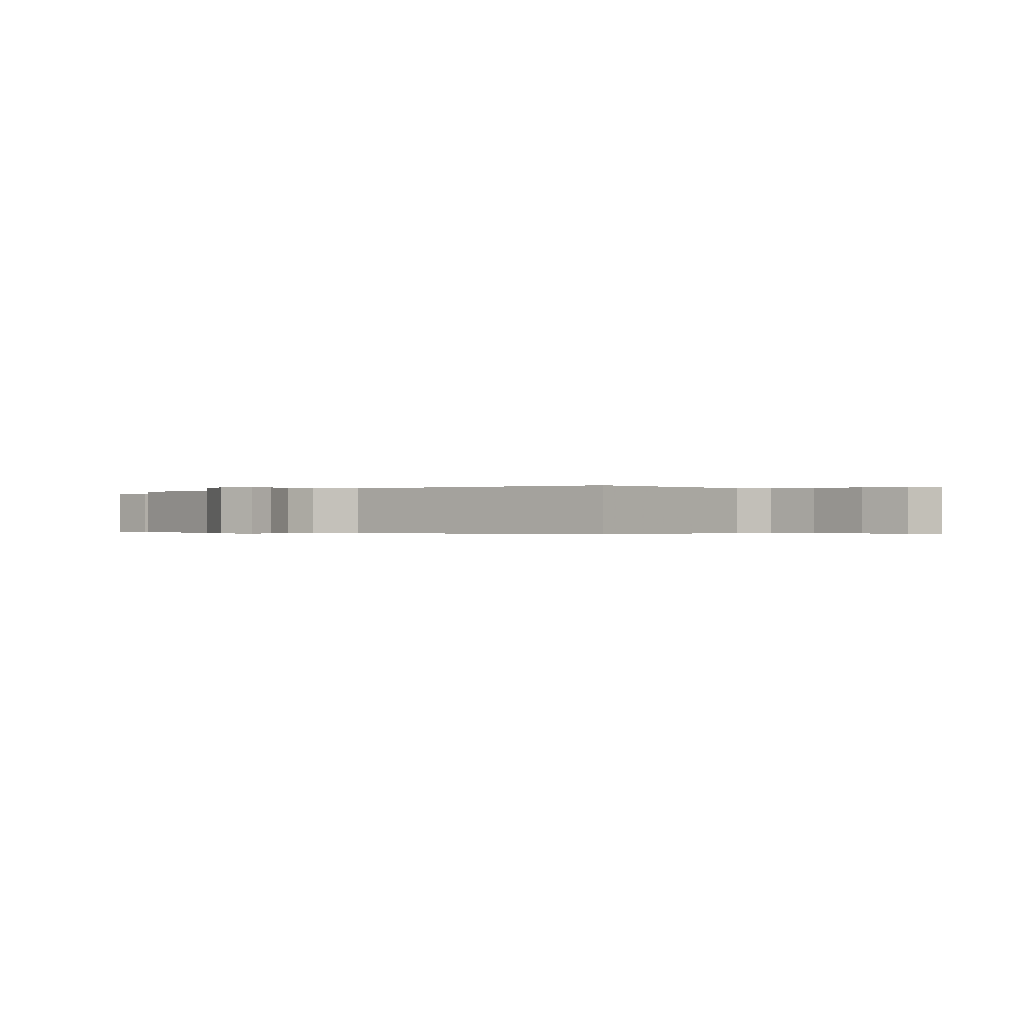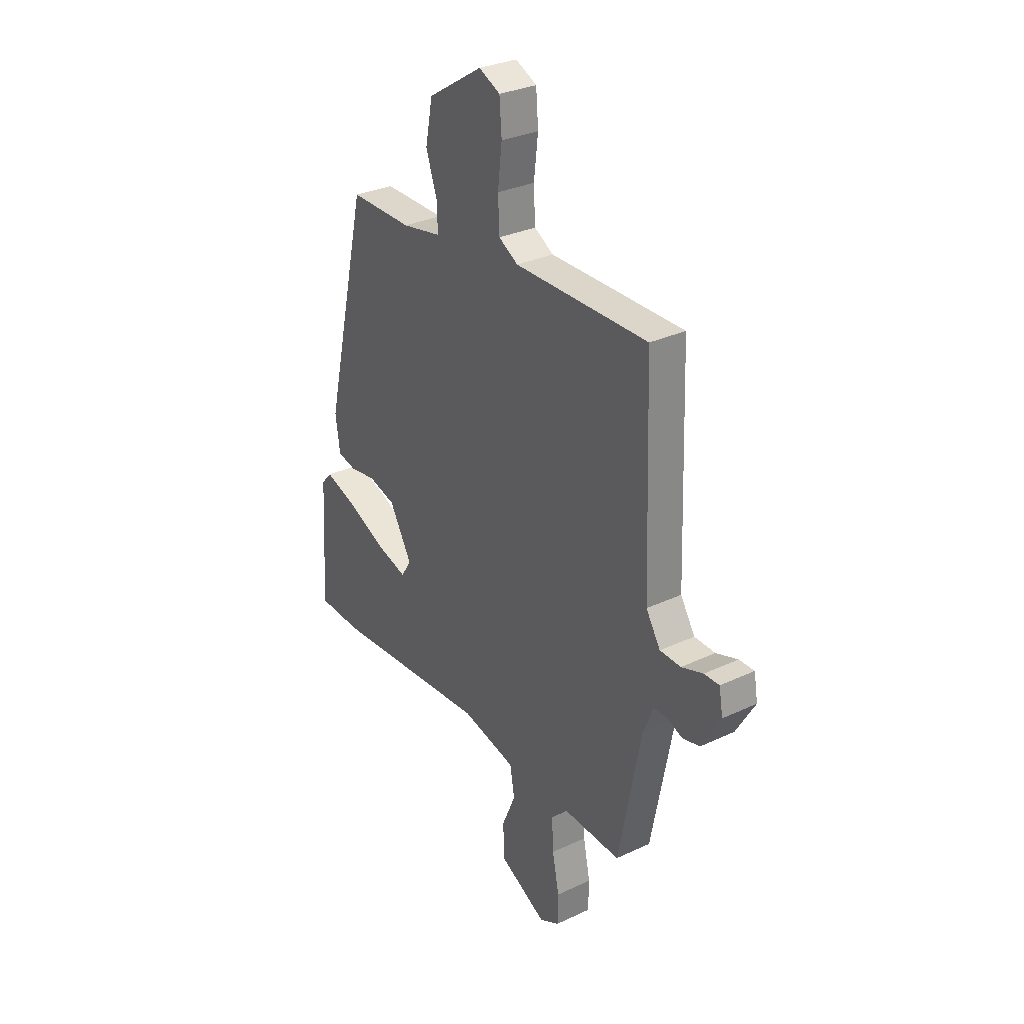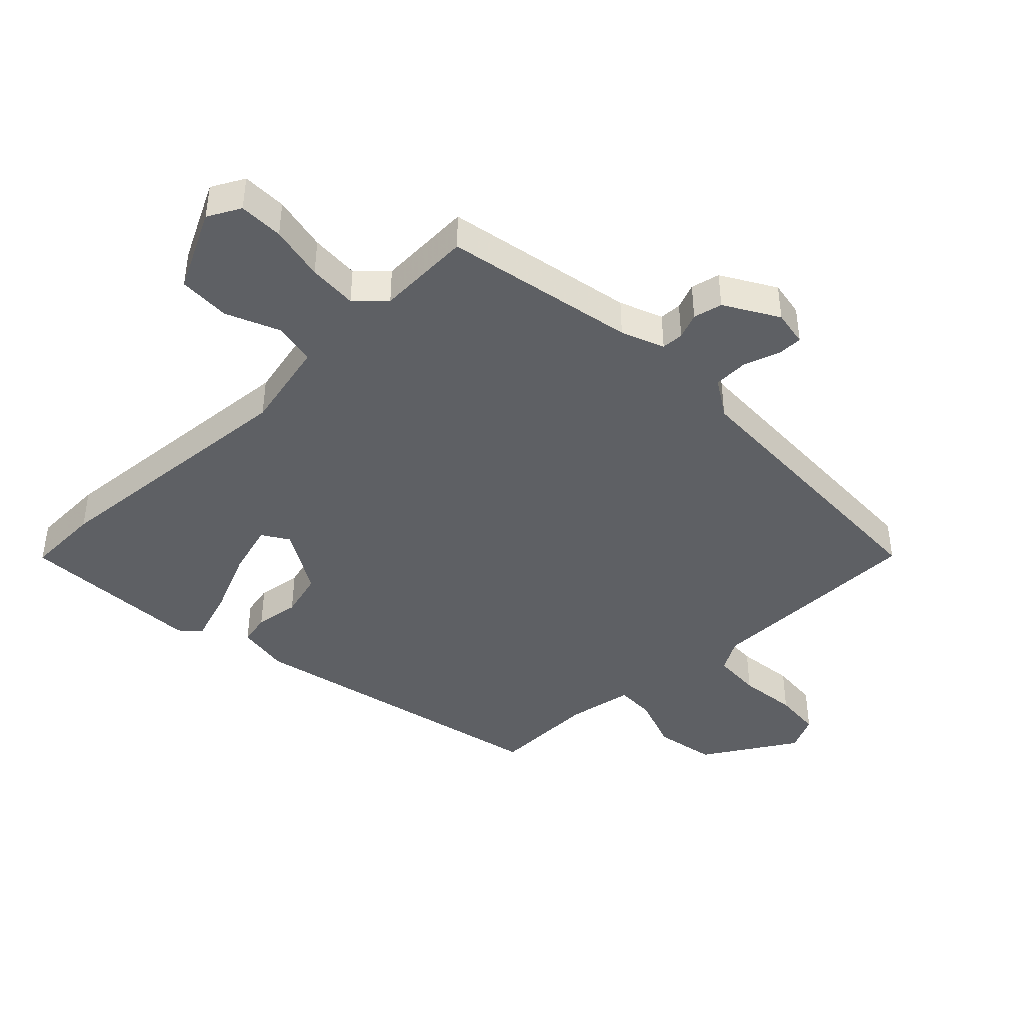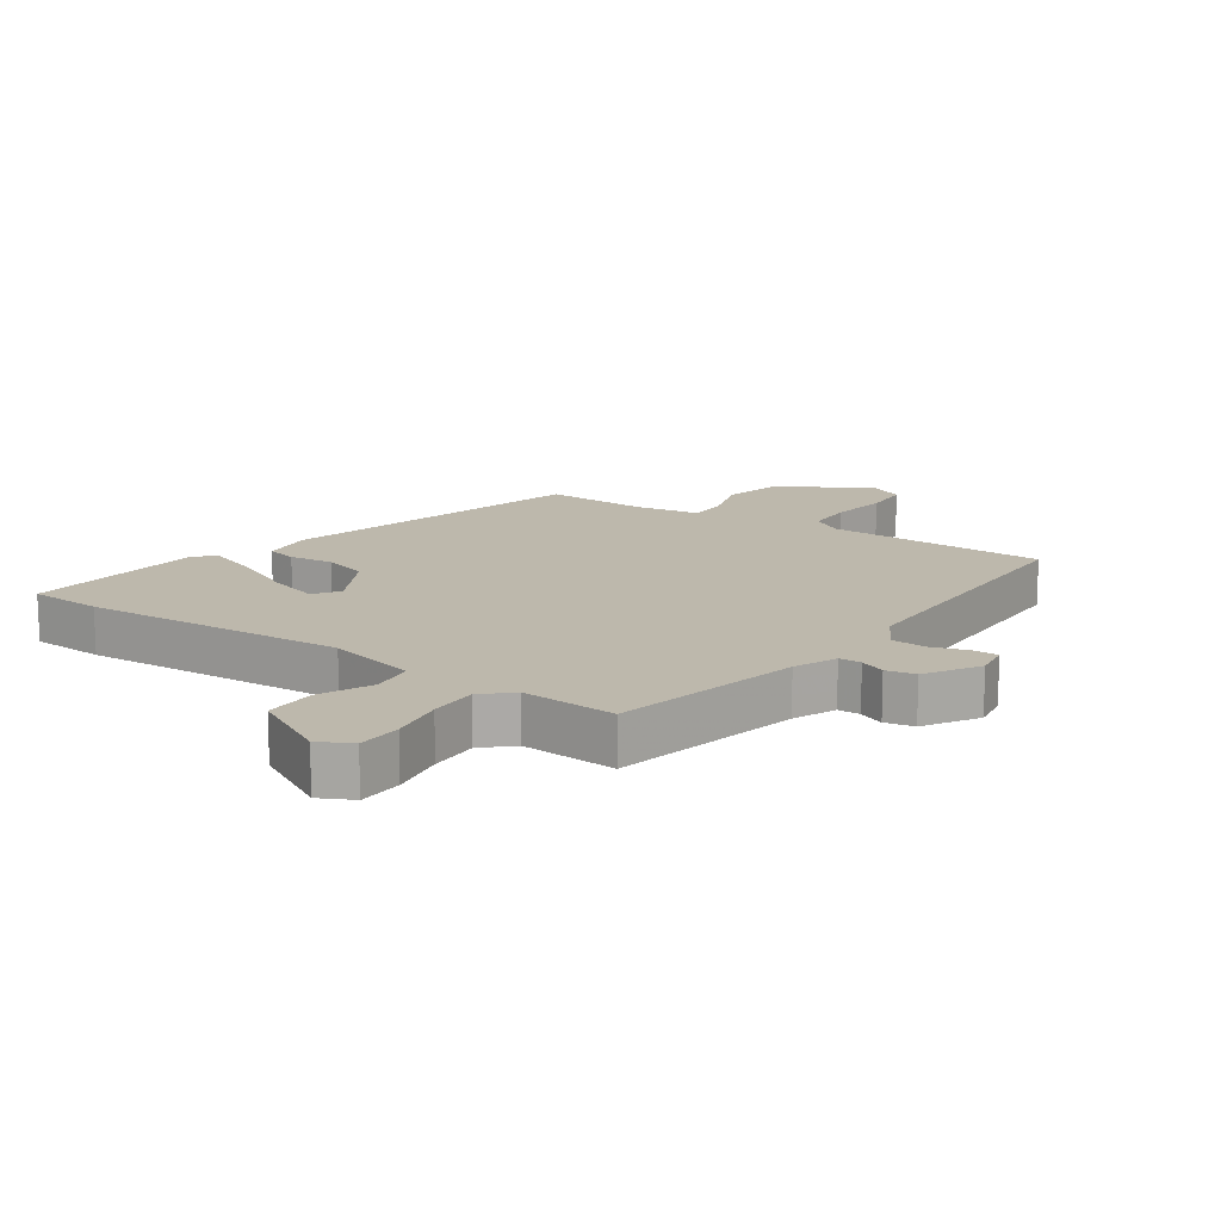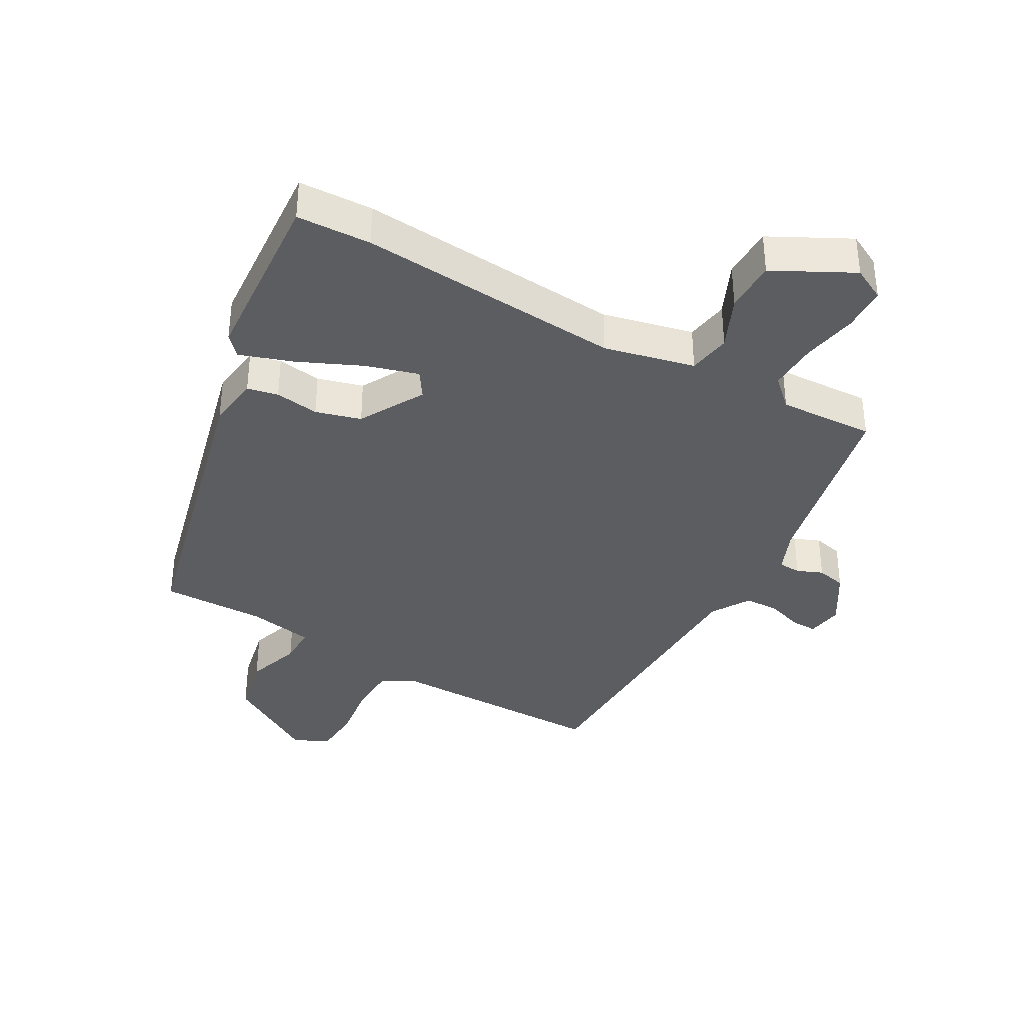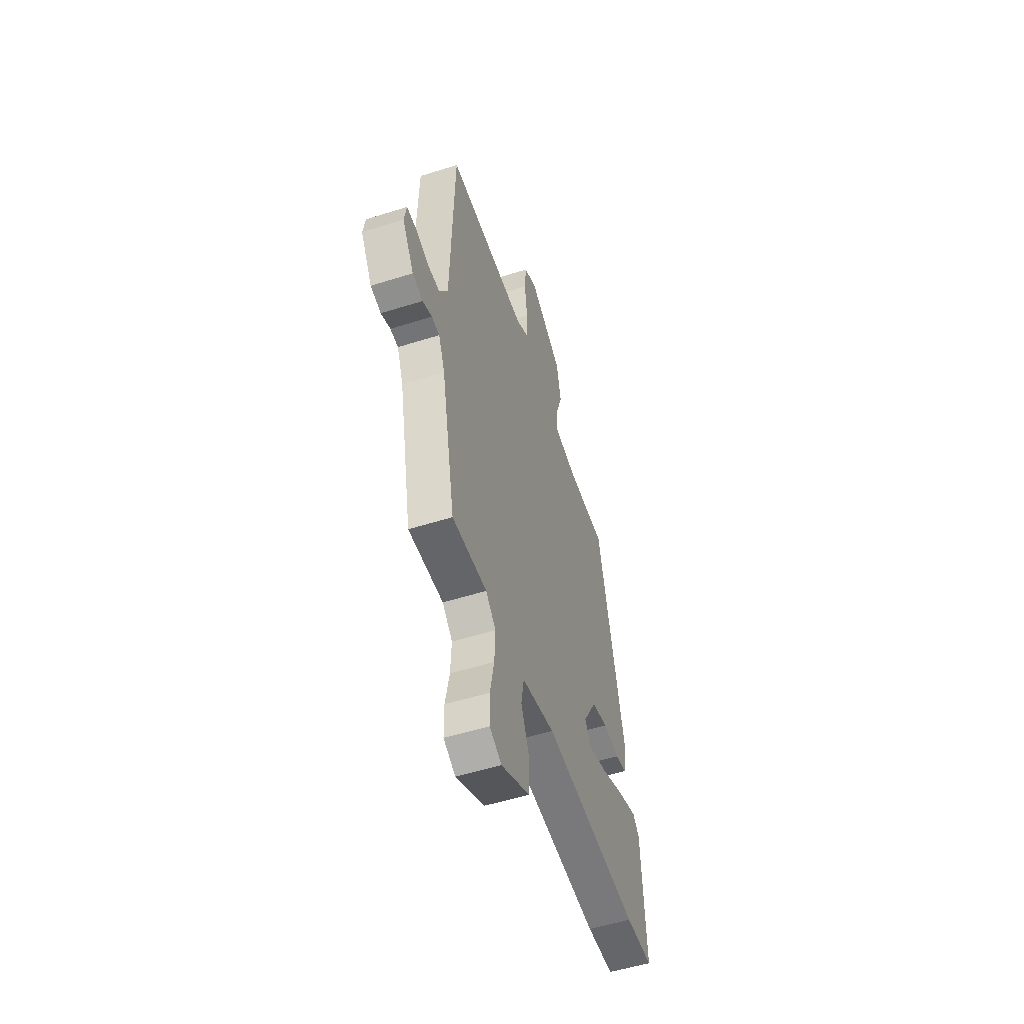
<metadata>
{"format":"obj","ext":"obj","renderer":"f3d","projection":"perspective","resolution":1024,"background":"white","views":[{"elev":-0.3,"azim":-50.6,"up":"+Y"},{"elev":30.7,"azim":-124.1,"up":"+Z"},{"elev":-43.1,"azim":-135.6,"up":"+Y"},{"elev":14.7,"azim":-143.9,"up":"+Y"},{"elev":-37.1,"azim":151.4,"up":"+Y"},{"elev":-53.1,"azim":-71.3,"up":"+Z"}]}
</metadata>
<code>
v -0.469 0.07 -0.49
v -0.528 0.07 -0.186
v -0.555 0.07 -0.118
v -0.59 0.07 -0.116
v -0.631 0.07 -0.132
v -0.677 0.07 -0.121
v -0.727 0.07 -0.036
v -0.717 0.07 0.021
v -0.677 0.07 0.02
v -0.62 0.07 0
v -0.565 0.07 0.001
v -0.527 0.07 0.061
v -0.51 0.07 0.527
v -0.158 0.07 0.522
v -0.107 0.07 0.551
v -0.103 0.07 0.628
v -0.114 0.07 0.72
v -0.108 0.07 0.795
v -0.052 0.07 0.821
v 0.093 0.07 0.73
v 0.112 0.07 0.634
v 0.082 0.07 0.548
v 0.081 0.07 0.487
v 0.185 0.07 0.467
v 0.35 0.07 0.467
v 0.465 0.07 -0.027
v 0.453 0.07 -0.11
v 0.404 0.07 -0.12
v 0.334 0.07 -0.109
v 0.262 0.07 -0.128
v 0.203 0.07 -0.23
v 0.23 0.07 -0.272
v 0.313 0.07 -0.249
v 0.415 0.07 -0.205
v 0.499 0.07 -0.178
v 0.527 0.07 -0.209
v 0.544 0.07 -0.499
v 0.426 0.07 -0.502
v 0.006 0.07 -0.464
v -0.138 0.07 -0.495
v -0.15 0.07 -0.563
v -0.114 0.07 -0.647
v -0.116 0.07 -0.73
v -0.242 0.07 -0.793
v -0.294 0.07 -0.765
v -0.295 0.07 -0.694
v -0.277 0.07 -0.606
v -0.273 0.07 -0.528
v -0.317 0.07 -0.485
v -0.469 0 -0.49
v -0.528 0 -0.186
v -0.555 0 -0.118
v -0.59 0 -0.116
v -0.631 0 -0.132
v -0.677 0 -0.121
v -0.727 0 -0.036
v -0.717 0 0.021
v -0.677 0 0.02
v -0.62 0 0
v -0.565 0 0.001
v -0.527 0 0.061
v -0.51 0 0.527
v -0.158 0 0.522
v -0.107 0 0.551
v -0.103 0 0.628
v -0.114 0 0.72
v -0.108 0 0.795
v -0.052 0 0.821
v 0.093 0 0.73
v 0.112 0 0.634
v 0.082 0 0.548
v 0.081 0 0.487
v 0.185 0 0.467
v 0.35 0 0.467
v 0.465 0 -0.027
v 0.453 0 -0.11
v 0.404 0 -0.12
v 0.334 0 -0.109
v 0.262 0 -0.128
v 0.203 0 -0.23
v 0.23 0 -0.272
v 0.313 0 -0.249
v 0.415 0 -0.205
v 0.499 0 -0.178
v 0.527 0 -0.209
v 0.544 0 -0.499
v 0.426 0 -0.502
v 0.006 0 -0.464
v -0.138 0 -0.495
v -0.15 0 -0.563
v -0.114 0 -0.647
v -0.116 0 -0.73
v -0.242 0 -0.793
v -0.294 0 -0.765
v -0.295 0 -0.694
v -0.277 0 -0.606
v -0.273 0 -0.528
v -0.317 0 -0.485
f 45 46 47
f 44 45 47
f 43 44 47
f 42 43 47
f 41 42 47
f 40 41 47 48
f 37 38 39
f 36 37 39
f 35 36 39
f 34 35 39
f 33 34 39
f 32 33 39 40
f 40 48 49
f 32 40 49
f 31 32 49
f 27 28 29
f 26 27 29
f 25 26 29
f 24 25 29
f 23 24 29 30
f 20 21 22
f 19 20 22
f 18 19 22
f 17 18 22
f 16 17 22
f 15 16 22 23
f 49 1 2
f 31 49 2
f 30 31 2
f 23 30 2
f 15 23 2
f 14 15 2
f 8 9 10
f 7 8 10
f 6 7 10
f 5 6 10
f 4 5 10
f 3 4 10 11
f 2 3 11 12
f 2 12 13 14
f 96 95 94
f 96 94 93
f 96 93 92
f 96 92 91
f 96 91 90
f 97 96 90 89
f 88 87 86
f 88 86 85
f 88 85 84
f 88 84 83
f 88 83 82
f 89 88 82 81
f 98 97 89
f 98 89 81
f 98 81 80
f 78 77 76
f 78 76 75
f 78 75 74
f 78 74 73
f 79 78 73 72
f 71 70 69
f 71 69 68
f 71 68 67
f 71 67 66
f 71 66 65
f 72 71 65 64
f 51 50 98
f 51 98 80
f 51 80 79
f 51 79 72
f 51 72 64
f 51 64 63
f 59 58 57
f 59 57 56
f 59 56 55
f 59 55 54
f 59 54 53
f 60 59 53 52
f 61 60 52 51
f 63 62 61 51
f 1 50 51 2
f 2 51 52 3
f 3 52 53 4
f 4 53 54 5
f 5 54 55 6
f 6 55 56 7
f 7 56 57 8
f 8 57 58 9
f 9 58 59 10
f 10 59 60 11
f 11 60 61 12
f 12 61 62 13
f 13 62 63 14
f 14 63 64 15
f 15 64 65 16
f 16 65 66 17
f 17 66 67 18
f 18 67 68 19
f 19 68 69 20
f 20 69 70 21
f 21 70 71 22
f 22 71 72 23
f 23 72 73 24
f 24 73 74 25
f 25 74 75 26
f 26 75 76 27
f 27 76 77 28
f 28 77 78 29
f 29 78 79 30
f 30 79 80 31
f 31 80 81 32
f 32 81 82 33
f 33 82 83 34
f 34 83 84 35
f 35 84 85 36
f 36 85 86 37
f 37 86 87 38
f 38 87 88 39
f 39 88 89 40
f 40 89 90 41
f 41 90 91 42
f 42 91 92 43
f 43 92 93 44
f 44 93 94 45
f 45 94 95 46
f 46 95 96 47
f 47 96 97 48
f 48 97 98 49
f 49 98 50 1

</code>
